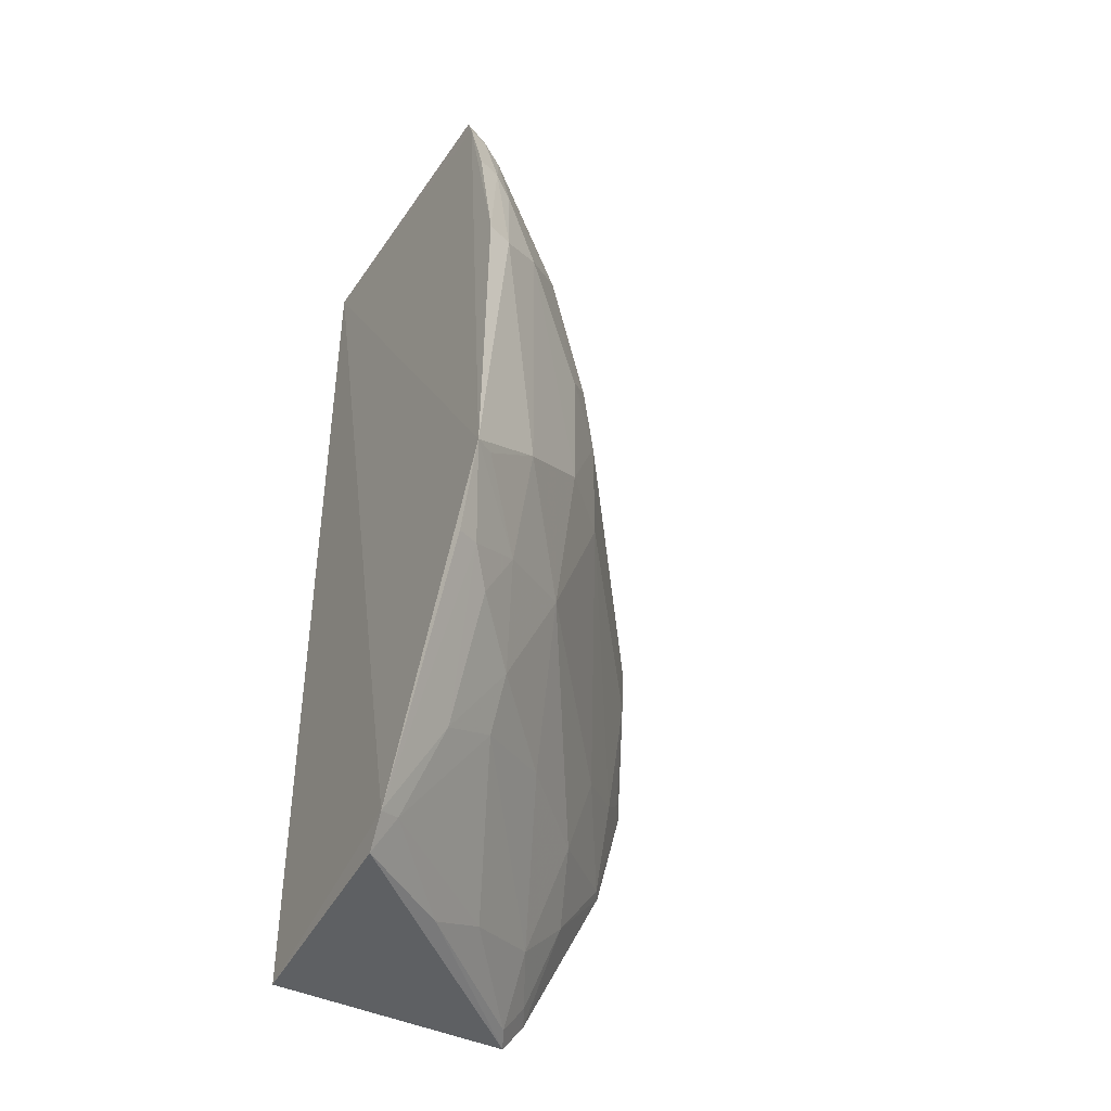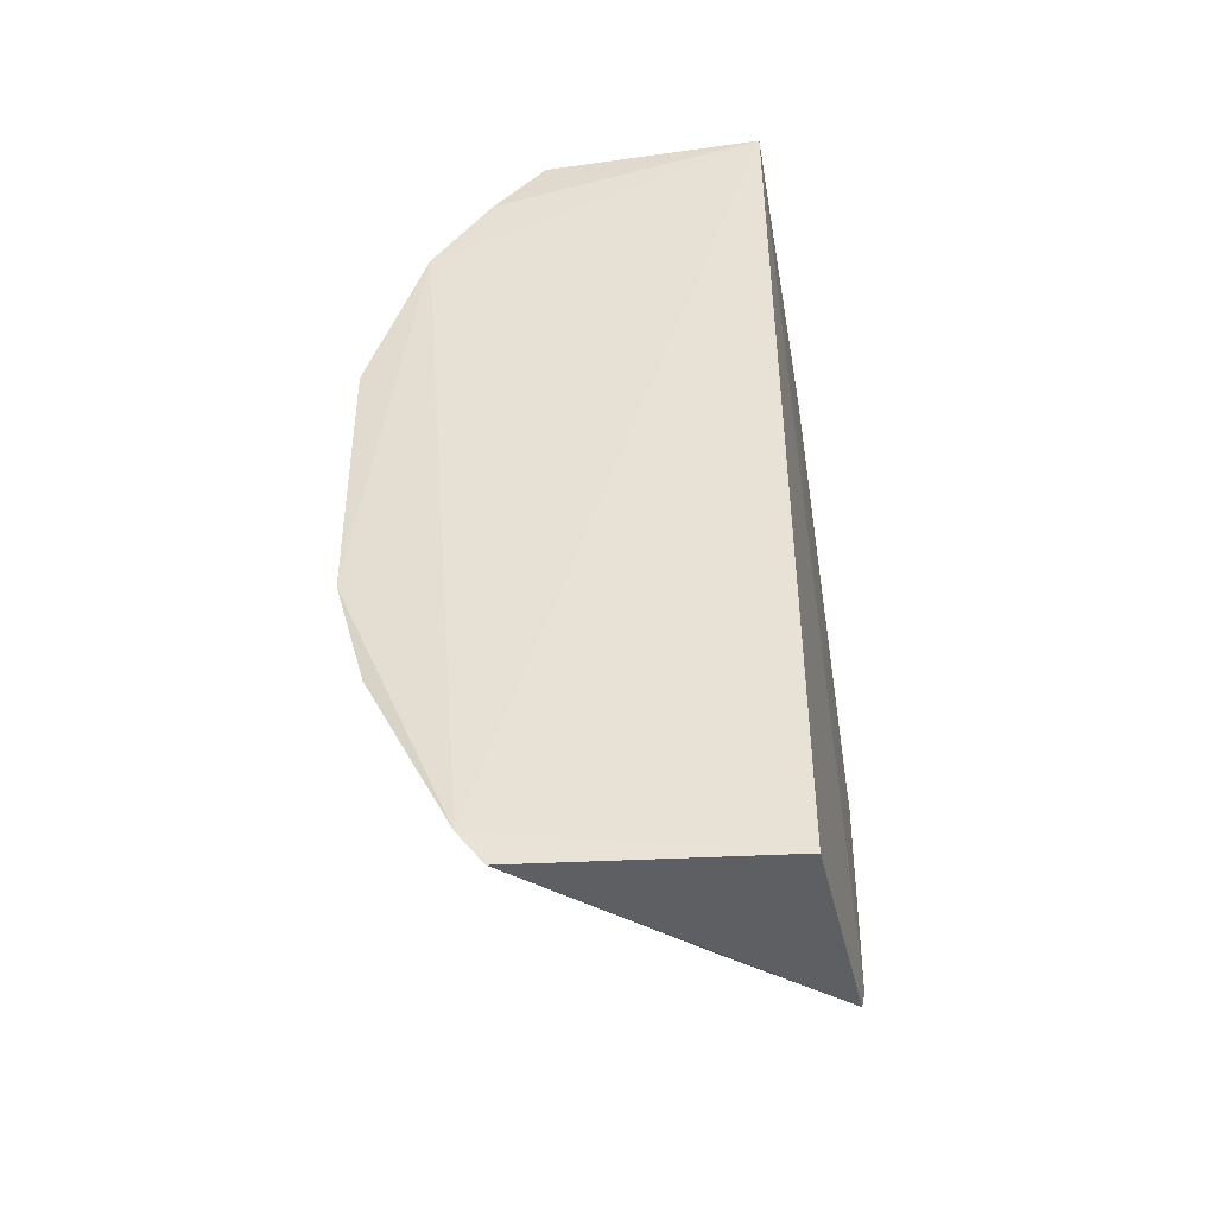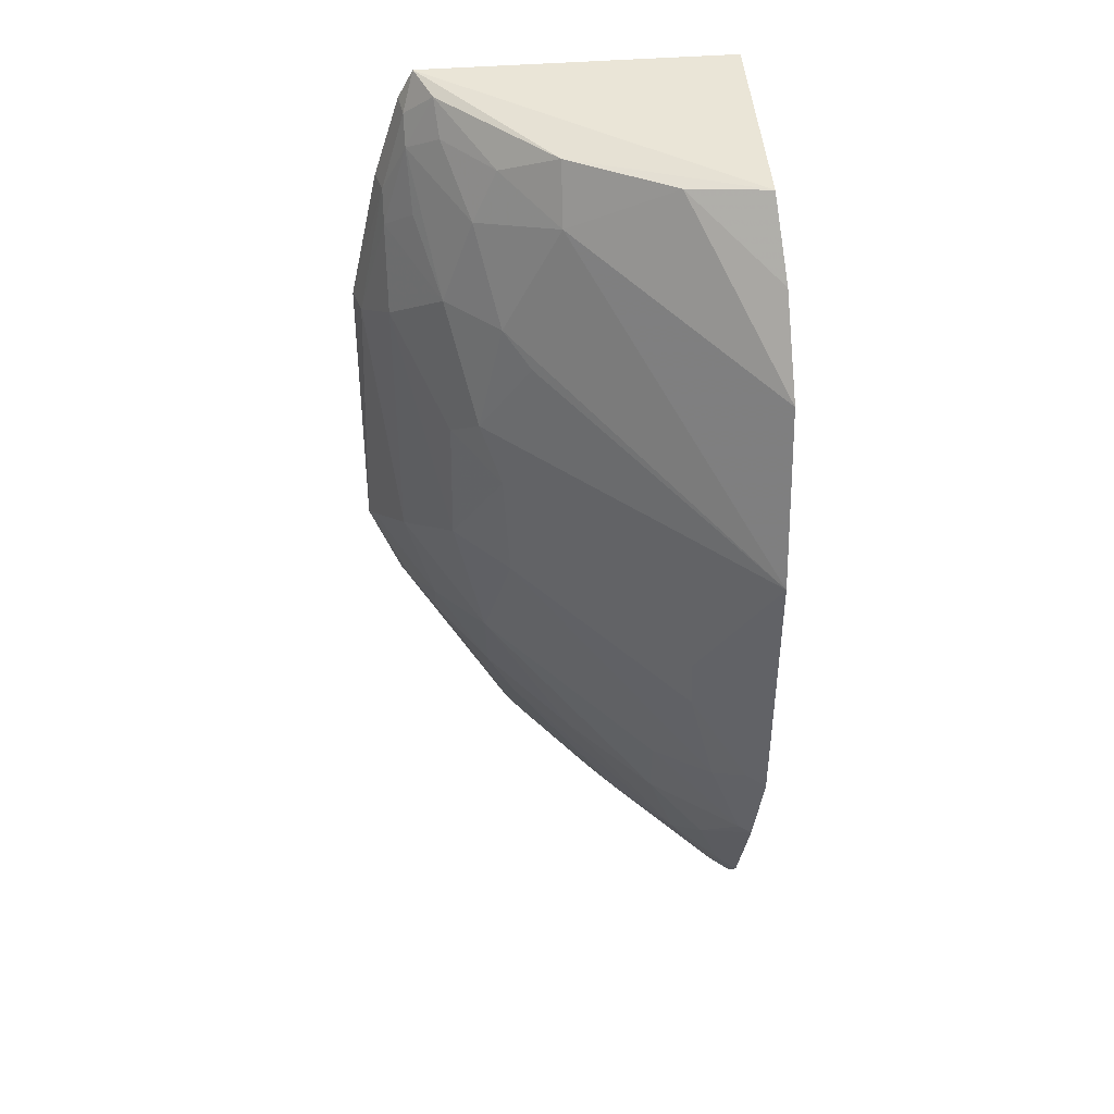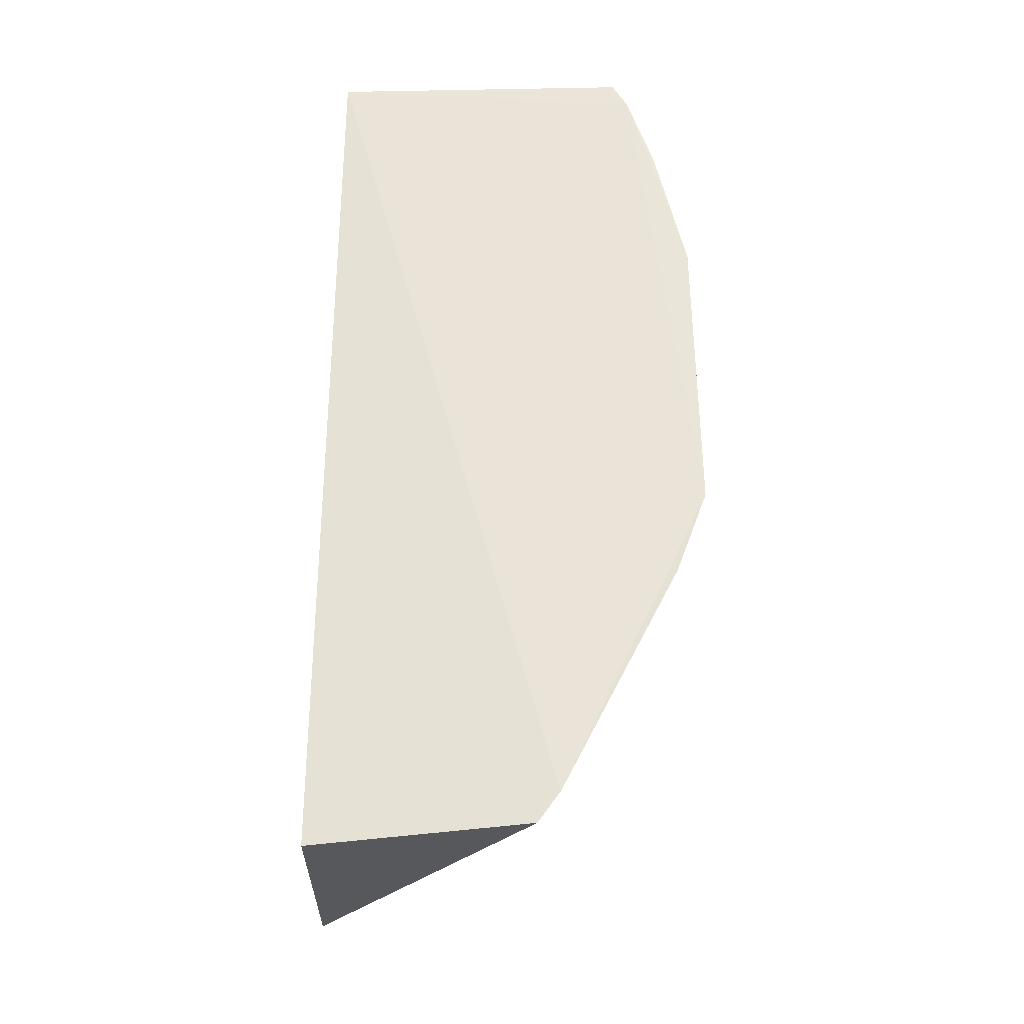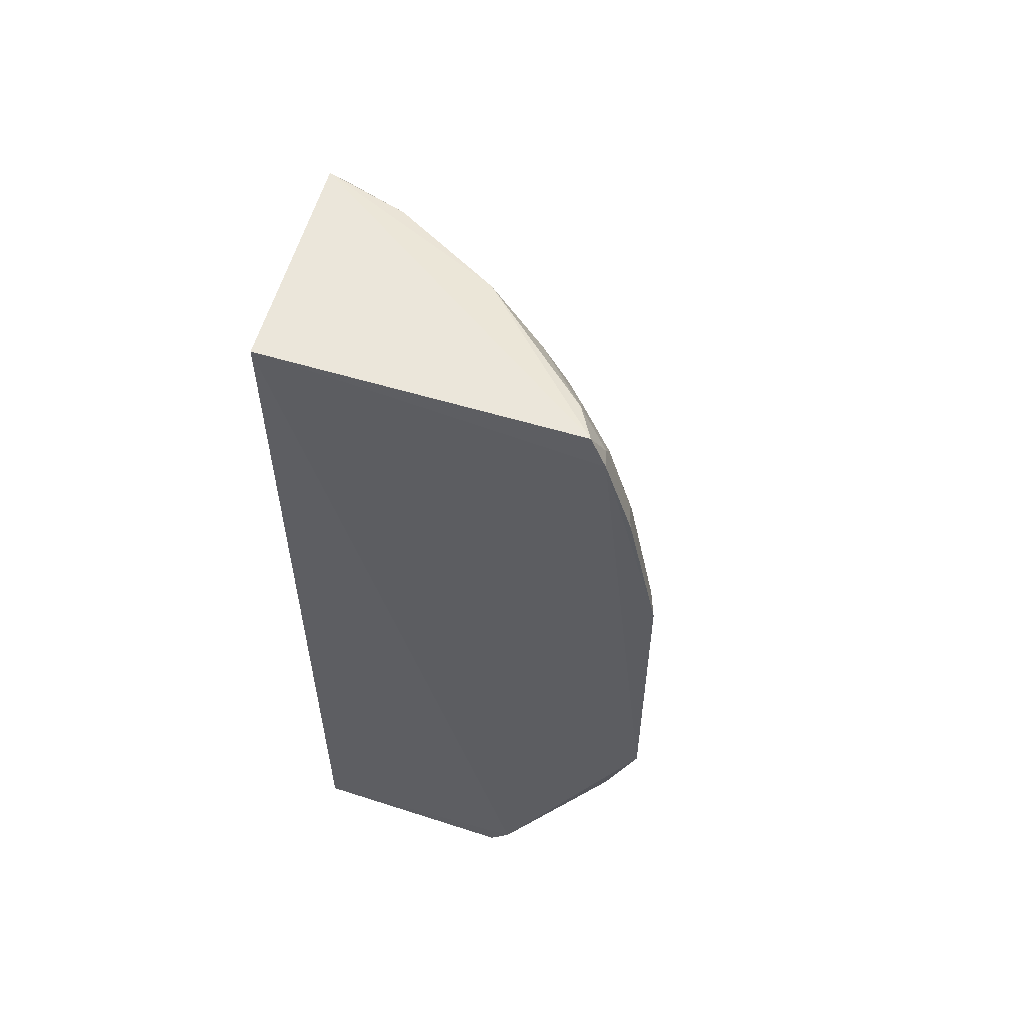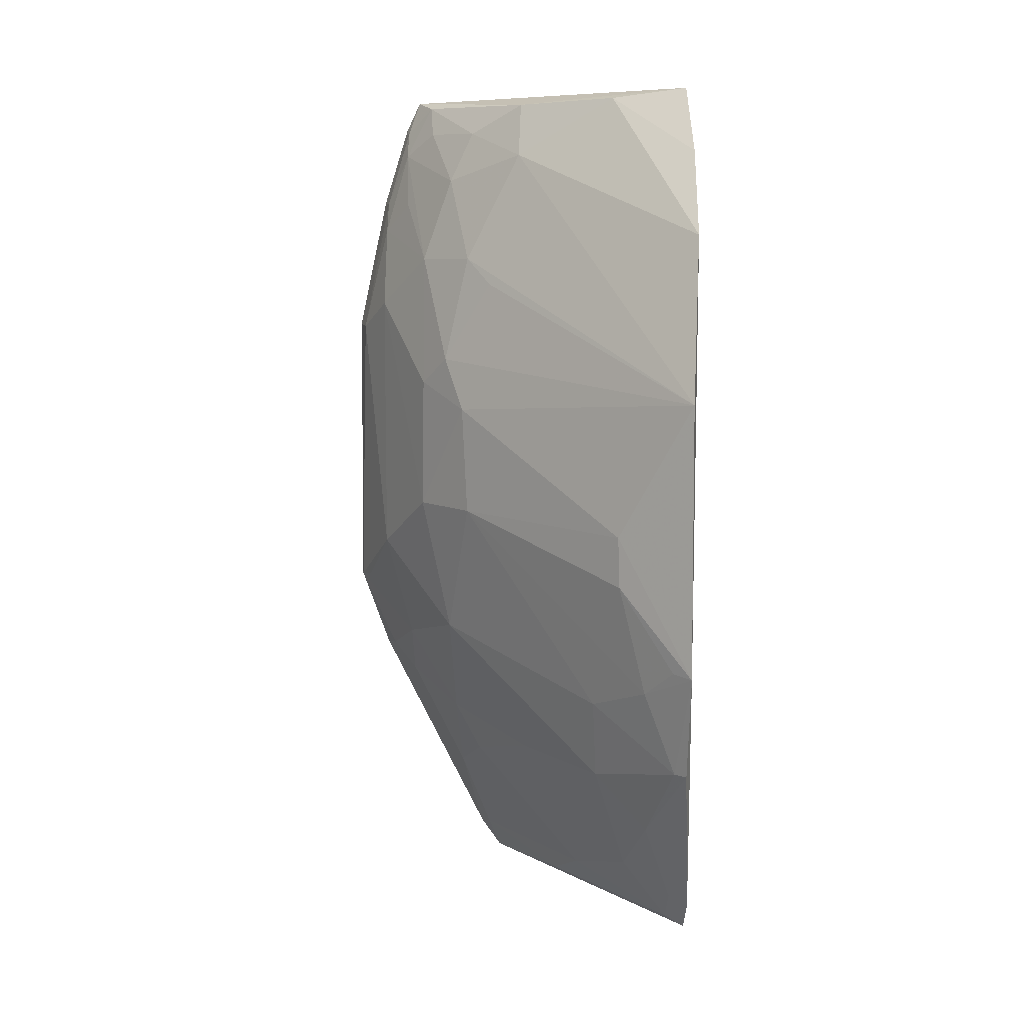
<metadata>
{"format":"obj","ext":"obj","renderer":"f3d","projection":"perspective","resolution":1024,"background":"white","views":[{"elev":-42.1,"azim":-121.2,"up":"+Z"},{"elev":-45.2,"azim":99.2,"up":"+Z"},{"elev":43.6,"azim":-3.3,"up":"+Z"},{"elev":-31.6,"azim":-177.5,"up":"+Z"},{"elev":57.8,"azim":-163.8,"up":"+Z"},{"elev":8.7,"azim":4.6,"up":"+Z"}]}
</metadata>
<code>
v -0.2219 -0.4375 0.09227
v -0.2211 -0.3758 -0.2009
v -0.2295 -0.2348 0.2617
v -0.398 -0.232 0.2417
v -0.4079 -0.2689 -0.008773
v -0.2276 -0.3496 0.2589
v -0.2204 -0.407 0.1793
v -0.2463 -0.4138 -0.06739
v -0.3642 -0.3262 0.1074
v -0.2295 -0.2348 -0.2232
v -0.3899 -0.234 0.2579
v -0.2212 -0.4359 -0.05389
v -0.2229 -0.3764 0.224
v -0.3178 -0.3253 -0.1227
v -0.4237 -0.2437 0.1219
v -0.3218 -0.3242 0.2238
v -0.3503 -0.341 0.02101
v -0.3528 -0.2263 -0.2014
v -0.2231 -0.42 -0.1117
v -0.3799 -0.2968 0.1646
v -0.379 -0.3114 0.09296
v -0.3514 -0.3231 0.1651
v -0.2681 -0.3395 0.2543
v -0.2604 -0.415 -0.008728
v -0.3645 -0.3083 -0.05354
v -0.4297 -0.2266 -0.03779
v -0.223 -0.363 -0.2177
v -0.2296 -0.4154 -0.1117
v -0.4083 -0.2519 0.1808
v -0.3639 -0.2959 0.21
v -0.4081 -0.2682 0.1373
v -0.3533 -0.3389 0.07946
v -0.3801 -0.3102 0.02107
v -0.3375 -0.3371 0.151
v -0.3218 -0.3089 0.2526
v -0.2311 -0.4289 -0.05222
v -0.2612 -0.4152 0.01857
v -0.2753 -0.3842 -0.08109
v -0.3636 -0.2814 -0.1095
v -0.4283 -0.2302 0.1228
v -0.3929 -0.2672 -0.06593
v -0.3415 -0.2276 -0.2165
v -0.2581 -0.355 -0.1829
v -0.2452 -0.3832 -0.1539
v -0.3952 -0.2518 0.2254
v -0.3514 -0.2929 0.237
v -0.2741 -0.3704 -0.1257
v -0.4121 -0.2316 0.1971
v -0.4231 -0.2371 -0.03578
v -0.4074 -0.2394 -0.07994
v -0.2317 -0.37 -0.1971
v -0.2874 -0.3124 -0.1976
v -0.3957 -0.2424 0.2389
v -0.3931 -0.2669 0.196
v -0.3805 -0.2527 0.2537
v -0.4084 -0.2439 0.1967
v -0.4133 -0.2275 -0.08205
v -0.3628 -0.2522 -0.1523
v -0.393 -0.2527 -0.09286
v -0.2336 -0.3572 -0.2138
v -0.3473 -0.2374 -0.1979
v -0.3492 -0.2816 -0.1364
v -0.3781 -0.2654 0.2379
v -0.3019 -0.2816 -0.2124
f 7 2 3
f 10 3 2
f 11 6 3
f 11 3 4
f 12 7 1
f 12 2 7
f 13 7 3
f 13 3 6
f 16 1 7
f 18 3 10
f 19 2 12
f 21 9 20
f 22 1 16
f 22 20 9
f 23 16 7
f 23 7 13
f 23 13 6
f 24 17 8
f 26 4 3
f 26 3 18
f 26 5 15
f 27 10 2
f 28 19 12
f 28 12 8
f 30 22 16
f 30 20 22
f 31 15 5
f 31 21 20
f 31 29 15
f 31 20 29
f 32 9 21
f 32 1 9
f 33 32 21
f 33 17 32
f 33 25 17
f 33 5 25
f 33 31 5
f 33 21 31
f 34 22 9
f 34 9 1
f 34 1 22
f 35 23 6
f 35 6 11
f 35 16 23
f 36 24 8
f 36 8 12
f 36 12 24
f 37 24 12
f 37 12 1
f 37 1 32
f 37 32 17
f 37 17 24
f 38 8 17
f 38 17 25
f 38 28 8
f 39 14 25
f 40 26 15
f 40 4 26
f 41 25 5
f 41 39 25
f 42 18 10
f 42 10 27
f 44 2 19
f 44 19 28
f 45 20 30
f 46 30 16
f 46 16 35
f 47 38 25
f 47 25 14
f 47 14 43
f 47 43 44
f 47 44 28
f 47 28 38
f 48 4 40
f 49 41 5
f 49 5 26
f 49 26 41
f 50 41 26
f 51 44 43
f 51 2 44
f 53 11 4
f 53 4 48
f 54 45 29
f 54 29 20
f 54 20 45
f 55 46 35
f 55 35 11
f 55 11 53
f 55 53 45
f 56 48 40
f 56 40 15
f 56 15 29
f 56 53 48
f 56 29 45
f 56 45 53
f 57 50 26
f 57 26 18
f 57 18 50
f 58 50 18
f 59 39 41
f 59 41 50
f 59 58 39
f 59 50 58
f 60 51 43
f 60 27 2
f 60 2 51
f 60 43 52
f 61 18 42
f 61 58 18
f 62 52 43
f 62 43 14
f 62 14 39
f 62 39 58
f 62 61 52
f 62 58 61
f 63 55 45
f 63 45 30
f 63 30 46
f 63 46 55
f 64 60 52
f 64 42 27
f 64 27 60
f 64 61 42
f 64 52 61

</code>
